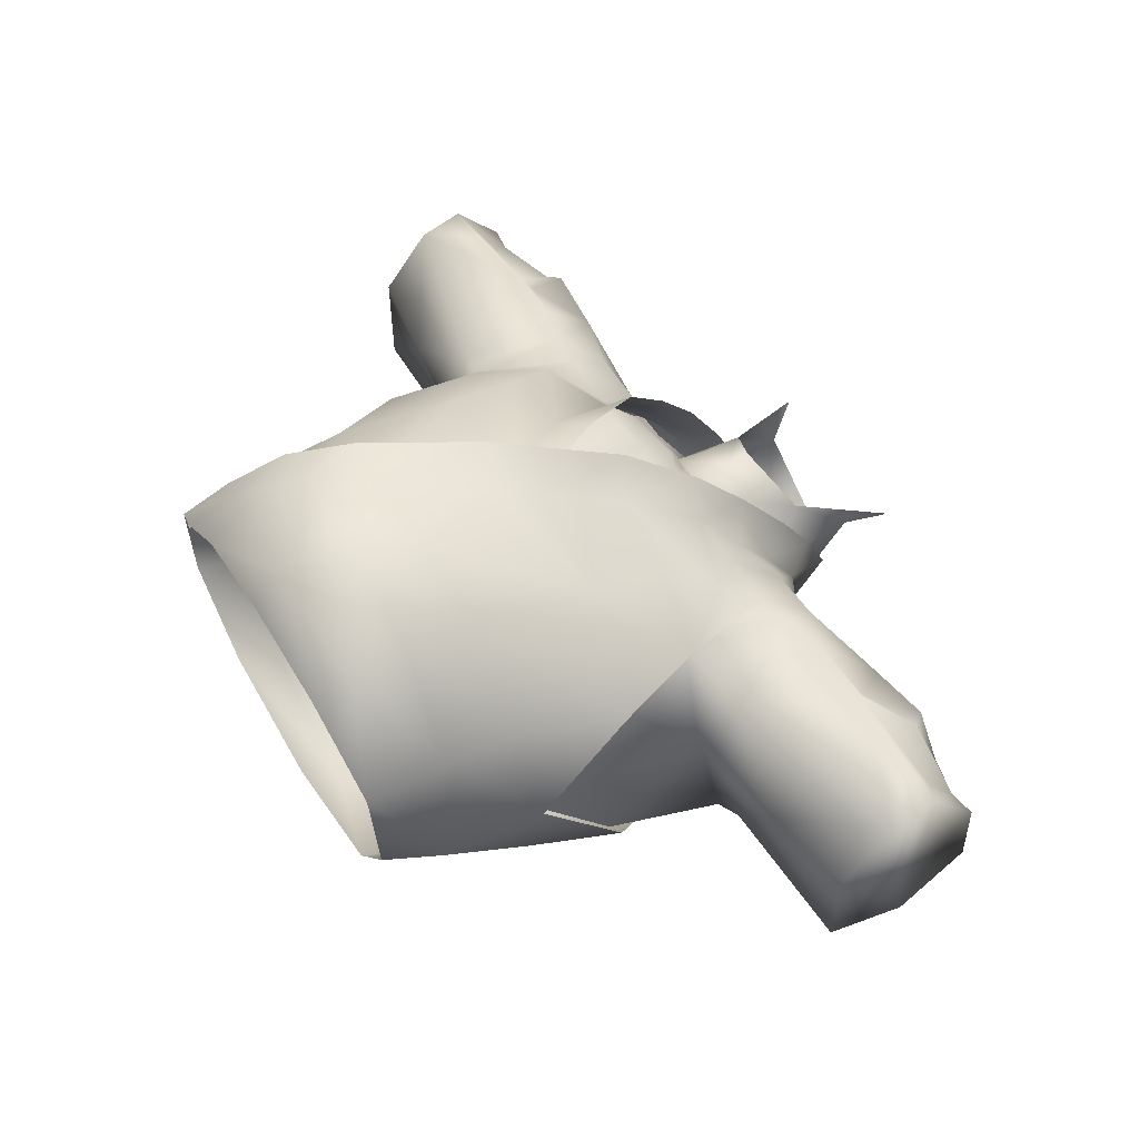
<metadata>
{"format":"obj","ext":"obj","renderer":"f3d","projection":"perspective","resolution":1024,"background":"white","views":[{"elev":52.8,"azim":59.1,"up":"+Z"}]}
</metadata>
<code>
g mesh00
v -11.58 43.23 -8.065
v -7.966 40.64 -12.48
v -11.01 37.85 -13.59
v -16.86 36.21 6.082
v -15.6 28.19 7.223
v -14.05 36.24 6.007
v -32.05 38.96 2.338
v -24.76 37.6 5.651
v -27.12 41.57 1.63
v -20.37 29.88 4.29
v -18.72 27.72 -0.8995
v -15.6 28.19 7.223
v -15.6 28.19 7.223
v -18.72 27.72 -0.8995
v -17.16 21.43 6.317
v -7.833 38.24 4.589
v -8.256 40.85 1.354
v -10.9 40.28 2.299
v -16.23 35.92 -12.2
v -11.58 43.23 -8.065
v -7.966 40.64 -12.48
v -11.58 43.23 -8.065
v -9.42 44.15 -8.68
v -11.54 42.05 -3.399
v -8.177 43.64 -2.76
v -15.6 28.19 7.223
v -16.86 36.21 6.082
v -20.37 29.88 4.29
v -19.67 37.46 6.1
v -24.76 37.6 5.651
v -18.72 27.72 -0.8995
v -21.54 30.1 -9.48
v -19.48 29.6 -10.26
v -6.933 35.09 8.199
v -9.649 36.59 5.298
v -12.78 33.23 7.958
v -14.05 36.24 6.007
v -16.15 28.5 7.165
v -27.03 38.77 -8.444
v -27.31 42.21 -5.61
v -26.59 42.94 -5.773
v -28.65 42.8 -2.199
v -20.95 42.45 -6.64
v -14.15 42.26 -1.9
v -15.12 42.22 -7.572
v -18.72 27.72 -0.8995
v -27.22 28.63 -0.4579
v -21.54 30.1 -9.48
v -34.37 29.75 -7.752
v -26.03 36.84 -10.34
v -32.09 36.59 -9.924
v -32.59 39.09 -7.412
v -18.05 21.66 6.08
v -10.71 23.49 11.85
v -16.15 28.5 7.165
v -11.31 29.17 10.29
v -12.78 33.23 7.958
v -4.93 29.49 11.56
v -6.933 35.09 8.199
v -26.03 36.84 -10.34
v -23.65 36.61 -10.79
v -21.54 30.1 -9.48
v -20.52 36.71 -11.31
v -19.48 29.6 -10.26
v -16.23 35.92 -12.2
v -14.72 32.45 -12.36
v -11.01 37.85 -13.59
v -28.65 42.8 -2.199
v -26.37 42.49 1.714
v -26.59 42.94 -5.773
v -23.66 42.94 -2.857
v -20.95 42.45 -6.64
v -21.3 42.18 0.9598
v -14.15 42.26 -1.9
v -15.26 39.9 3.26
v -10.9 40.28 2.299
v -8.256 40.85 1.354
v -8.177 43.64 -2.76
v -11.54 42.05 -3.399
v -14.15 42.26 -1.9
v -15.12 42.22 -7.572
v -16.23 35.92 -12.2
v -20.95 42.45 -6.64
v -20.52 36.71 -11.31
v -26.59 42.94 -5.773
v -23.65 36.61 -10.79
v -27.03 38.77 -8.444
v -26.03 36.84 -10.34
v -32.59 39.09 -7.412
v -28.65 42.8 -2.199
v -27.12 41.57 1.63
v -26.37 42.49 1.714
v -24.76 37.6 5.651
v -24.24 38.36 4.44
v -19.67 37.46 6.1
v -21.3 42.18 0.9598
v -16.86 36.21 6.082
v -14.05 36.24 6.007
v -9.649 36.59 5.298
v -7.833 38.24 4.589
f 1 2 3
f 4 5 6
f 7 8 9
f 10 11 12
f 13 14 15
f 16 17 18
f 3 19 20
f 21 22 23
f 23 22 24
f 23 24 25
f 26 27 28
f 28 27 29
f 28 29 30
f 31 32 33
f 34 35 36
f 36 35 37
f 36 37 38
f 39 40 41
f 41 40 42
f 43 44 45
f 46 47 48
f 48 47 49
f 48 49 50
f 50 49 51
f 50 51 52
f 53 54 55
f 55 54 56
f 55 56 57
f 57 56 58
f 57 58 59
f 60 61 62
f 62 61 63
f 62 63 64
f 64 63 65
f 64 65 66
f 66 65 67
f 68 69 70
f 70 69 71
f 70 71 72
f 72 71 73
f 72 73 74
f 74 73 75
f 74 75 76
f 77 78 18
f 18 78 79
f 18 79 80
f 80 79 20
f 80 20 81
f 81 20 82
f 81 82 83
f 83 82 84
f 83 84 85
f 85 84 86
f 85 86 87
f 87 86 88
f 87 88 89
f 90 91 92
f 92 91 93
f 92 93 94
f 94 93 95
f 94 95 96
f 96 95 97
f 96 97 75
f 75 97 98
f 75 98 76
f 76 98 99
f 76 99 100
v -18.46 20.09 -7.027
v -19.48 29.6 -10.26
v -15.7 27.21 -12.57
v -11.19 31.71 -14.49
v -12.22 25.44 -14.58
v -15.7 27.21 -12
v -19.16 20.8 -7.522
v -15.7 27.21 -12.57
v -19.48 29.6 -10.26
v -14.72 32.45 -12.36
v -19.48 29.6 -10.26
v -18.46 20.09 -7.027
v -18.72 27.72 -0.8995
v -17.78 14.05 0.02281
v -17.16 21.43 6.317
f 101 102 103
f 104 105 106
f 106 105 107
f 108 109 110
f 111 112 113
f 113 112 114
f 113 114 115
v 16.23 35.92 -12.2
v 14.72 32.45 -12.36
v 11.01 37.85 -13.59
v 26.03 36.84 -10.34
v 34.37 29.75 -7.752
v 21.54 30.1 -9.48
v 14.05 36.24 6.007
v 15.6 28.19 7.223
v 16.86 36.21 6.082
v 20.37 29.88 4.29
v 19.67 37.46 6.1
v 24.76 37.6 5.651
v 8.177 43.64 -2.76
v 11.54 42.05 -3.399
v 9.42 44.15 -8.68
v 11.58 43.23 -8.065
v 7.966 40.64 -12.48
v 17.16 21.43 6.317
v 18.72 27.72 -0.8995
v 15.6 28.19 7.223
v 14.15 42.26 -1.9
v 10.9 40.28 2.299
v 15.26 39.9 3.26
v 14.05 36.24 6.007
v 16.86 36.21 6.082
v 8.256 40.85 1.354
v 7.849 38.24 4.589
v 10.9 40.28 2.299
v 9.649 36.59 5.298
v 15.6 28.19 7.223
v 18.72 27.72 -0.8995
v 20.37 29.88 4.29
v 34.37 29.75 -7.752
v 27.22 28.63 -0.4579
v 21.54 30.1 -9.48
v 18.72 27.72 -0.8995
v 19.48 29.6 -10.26
v 16.15 28.49 7.165
v 14.05 36.24 6.007
v 12.78 33.23 7.958
v 9.649 36.59 5.298
v 6.753 35.09 8.547
v 20.95 42.45 -6.64
v 20.52 36.71 -11.31
v 16.23 35.92 -12.2
v 15.12 42.22 -7.572
v 11.58 43.23 -8.065
v 14.15 42.26 -1.9
v 11.54 42.05 -3.399
v 10.9 40.28 2.299
v 8.177 43.64 -2.76
v 8.256 40.85 1.354
v 6.753 35.09 8.547
v 4.555 29.61 11.87
v 12.78 33.23 7.958
v 11.31 29.17 10.29
v 16.15 28.49 7.165
v 10.71 23.49 11.85
v 18.05 21.66 6.08
v 14.72 32.45 -12.36
v 16.23 35.92 -12.2
v 19.48 29.6 -10.26
v 20.52 36.71 -11.31
v 21.54 30.1 -9.48
v 23.65 36.61 -10.79
v 26.03 36.84 -10.34
v 16.86 36.21 6.082
v 19.67 37.46 6.1
v 15.26 39.9 3.26
v 21.3 42.18 0.9598
v 14.15 42.26 -1.9
v 20.95 42.45 -6.64
v 15.12 42.22 -7.572
v 16.23 35.92 -12.2
v 11.58 43.23 -8.065
v 11.01 37.85 -13.59
v 7.966 40.64 -12.48
f 116 117 118
f 119 120 121
f 122 123 124
f 124 123 125
f 124 125 126
f 126 125 127
f 128 129 130
f 130 129 131
f 130 131 132
f 133 134 135
f 136 137 138
f 138 137 139
f 138 139 140
f 141 142 143
f 143 142 144
f 143 144 139
f 145 146 147
f 148 149 150
f 150 149 151
f 150 151 152
f 153 154 155
f 155 154 156
f 155 156 157
f 158 159 160
f 161 162 163
f 163 162 164
f 163 164 165
f 165 164 166
f 165 166 167
f 168 169 170
f 170 169 171
f 170 171 172
f 172 171 173
f 172 173 174
f 175 176 177
f 177 176 178
f 177 178 179
f 179 178 180
f 179 180 181
f 182 183 184
f 184 183 185
f 184 185 186
f 186 185 187
f 186 187 188
f 188 187 189
f 188 189 190
f 190 189 191
f 190 191 192
v 14.72 32.45 -12.36
v 19.48 29.6 -10.26
v 15.7 27.21 -12.57
v 15.7 27.21 -12.57
v 19.48 29.6 -10.26
v 18.46 20.09 -7.027
v 18.72 27.72 -0.8995
v 17.78 14.05 0.02281
v 17.16 21.43 6.317
f 193 194 195
f 196 197 198
f 198 197 199
f 198 199 200
f 200 199 201
v -6.549 42.75 -2.38
v -6.144 46.56 -6.9
v -6.747 44.82 -8.11
v 6.747 44.82 -8.11
v 6.144 46.56 -6.9
v 6.549 42.75 -2.38
v 5.245 51.02 -3.8
v 0 46.6 -10.12
v 0 51.37 -8.2
v -5.245 51.02 -3.8
v 0 43.51 -11.88
v -6.747 44.82 -8.11
v 0 46.6 -10.12
v -6.144 46.56 -6.9
v -5.245 51.02 -3.8
v -6.549 42.75 -2.38
v -4.238 46.41 0.283
v -3.106 42.52 2.074
v 0 42.32 3.589
v 0 42.32 3.589
v 3.106 42.52 2.074
v 4.238 46.41 0.283
v 6.549 42.75 -2.38
v 5.245 51.02 -3.8
v 6.144 46.56 -6.9
v 0 46.6 -10.12
v 6.747 44.82 -8.11
v 0 43.51 -11.88
v 4.238 46.41 0.283
v 0 44.3 3.772
v 0 42.32 3.589
v -4.238 46.41 0.283
f 202 203 204
f 205 206 207
f 208 209 210
f 210 209 211
f 212 213 214
f 214 213 215
f 214 215 216
f 216 215 217
f 216 217 218
f 218 217 219
f 218 219 220
f 221 222 223
f 223 222 224
f 223 224 225
f 225 224 226
f 225 226 227
f 227 226 228
f 227 228 229
f 230 231 232
f 232 231 233
v 10.66 2.69 -7.527
v -0.02139 2.749 -10.15
v 0 5.766 -14.26
v -15.1 2.006 6.976
v -13.09 1.713 7.914
v -9.884 4.395 13.26
v -8.391 6.122 -11.46
v 0 5.766 -14.26
v -10.66 2.69 -7.527
v -0.02139 2.749 -10.15
v 0 5.766 -14.26
v 8.558 6.122 -11.46
v 10.66 2.69 -7.527
v -9.63 12.82 -12.43
v -17.51 13.51 -5.516
v -19.16 20.8 -7.522
v -9.884 4.395 13.26
v -13.09 1.713 7.914
v -7.605 4.423 14.35
v -8.202 1.622 11.09
v -0.009625 3.302 15.79
v 15.69 8.686 7.271
v 9.311 8.466 14.65
v 9.68 4.223 13.54
v 3.696 8.61 16.35
v -10.99 14.04 13.5
v -15.69 8.686 7.271
v -6.055 8.846 16.37
v -9.716 4.515 13.02
v 0 5.766 -13.61
v -0.02139 2.749 -10.15
v -10.66 2.69 -7.527
v -4.01 13.67 15.8
v -10.99 14.04 13.5
v -3.601 13.42 16.06
v -7.29 13.7 16.27
v -5.973 8.863 16.6
v -10.09 8.997 14.94
v -9.884 4.395 13.26
v -12.86 5.17 11.02
v -15.1 2.006 6.976
v -0.02139 2.749 -10.15
v 0 5.766 -13.61
v 10.66 2.69 -7.527
v 10.06 6.122 -10.55
v 15.57 2.34 -0.591
v 16.14 7.131 -3.294
v 15.1 2.006 6.976
v -11.79 20.68 -14.51
v 0 23.68 -17.8
v 0 13 -14.78
v 11.79 20.68 -14.51
v 9.63 12.82 -12.43
v 19.16 20.8 -7.522
v 17.51 13.51 -5.516
v -10.99 14.04 13.5
v -15.62 14.33 6.803
v -15.69 8.686 7.271
v -18.56 14.28 -0.01086
v -16.46 7.131 -3.294
v -17.51 13.51 -5.516
v -9.864 6.122 -10.55
v -9.63 12.82 -12.43
v 0 5.766 -13.61
v 0 8.737 17.18
v -3.684 8.805 16.87
v -7.605 4.423 14.35
v -5.973 8.863 16.6
v -9.884 4.395 13.26
v 0 5.766 -13.61
v -10.66 2.69 -7.527
v -15.57 2.34 -0.591
v -16.46 7.131 -3.294
v -15.1 2.006 6.976
v -15.69 8.686 7.271
v -13.39 1.732 7.275
v -8.202 1.622 11.09
v -0.02139 1.389 12.98
v -0.009625 3.302 15.79
v 8.202 1.622 11.09
v 9.68 4.223 13.54
v 15.69 8.686 7.271
v -19.16 20.8 -7.522
v -11.79 20.68 -14.51
v 0 13 -14.78
v 9.63 12.82 -12.43
v 10.06 6.122 -10.55
v 17.51 13.51 -5.516
v 16.14 7.131 -3.294
v 18.56 14.28 -0.01086
v 15.62 14.33 6.803
v 9.502 13.99 13.5
v 3.588 13.42 15.71
v 0 13.26 16.34
v -3.601 13.42 16.06
f 234 235 236
f 237 238 239
f 240 241 242
f 242 241 243
f 244 245 246
f 247 248 249
f 250 251 252
f 252 251 253
f 252 253 254
f 255 256 257
f 257 256 258
f 257 258 254
f 259 260 261
f 261 260 262
f 263 264 265
f 266 267 261
f 268 269 270
f 270 269 271
f 270 271 272
f 272 271 273
f 272 273 274
f 275 276 277
f 277 276 278
f 277 278 279
f 279 278 280
f 279 280 281
f 282 283 284
f 284 283 285
f 284 285 286
f 286 285 287
f 286 287 288
f 289 290 291
f 291 290 292
f 291 292 293
f 293 292 294
f 293 294 295
f 295 294 296
f 295 296 297
f 258 298 254
f 254 298 299
f 254 299 300
f 300 299 301
f 300 301 302
f 303 304 295
f 295 304 305
f 295 305 306
f 306 305 307
f 306 307 308
f 308 307 309
f 308 309 262
f 310 311 312
f 312 311 313
f 312 313 314
f 314 313 281
f 314 281 315
f 315 281 280
f 316 317 296
f 296 317 318
f 296 318 297
f 297 318 319
f 297 319 320
f 320 319 321
f 320 321 322
f 322 321 323
f 322 323 255
f 255 323 324
f 255 324 256
f 256 324 325
f 256 325 258
f 258 325 326
f 258 326 298
f 298 326 327
f 298 327 299
f 299 327 328
f 299 328 301
v 0 35.07 -16.96
v 0 33.43 -17.23
v -11.19 31.62 -15.05
v -8.16 38.54 3.788
v -8.328 39.26 2.863
v -9.31 40.33 1.411
v 1.427 29.04 12.76
v 3.894 29.03 11.86
v 6.042 34.26 9.071
v 5.908 48.64 -6.534
v 6.838 45.36 -8.154
v 0 49.44 -10.21
v -1.809 24.69 13.29
v -1.427 29.04 12.76
v -3.894 29.03 11.86
v 9.649 36.59 5.298
v 7.849 38.24 4.589
v 6.753 35.09 8.547
v 11.19 31.62 -15.05
v 14.72 32.45 -12.36
v 15.7 27.21 -12.57
v 11.01 37.85 -13.59
v -18.56 14.28 -0.01086
v -19.16 20.8 -7.522
v -17.51 13.51 -5.516
v -7.29 13.7 16.27
v -3.601 13.42 16.06
v -2.844 22.69 15.43
v 0.2994 20.85 14.4
v 2.025 23.9 13.75
v 19.16 20.8 -7.522
v 11.79 20.68 -14.51
v 12.22 25.44 -14.58
v 0 23.68 -17.8
v 17.51 13.51 -5.516
v 18.56 14.28 -0.01086
v 7.966 40.64 -12.48
v 6.838 45.36 -8.154
v 9.42 44.15 -8.68
v 8.177 43.64 -2.76
v -8.177 43.64 -2.76
v -6.838 45.36 -8.154
v -9.42 44.15 -8.68
v -7.966 40.64 -12.48
v -6.933 35.09 8.199
v -7.833 38.24 4.589
v -9.649 36.59 5.298
v 0 39.93 -14.53
v 0 45.74 -11.01
v 7.966 40.64 -12.48
v 6.838 45.36 -8.154
v -6.838 45.36 -8.154
v -7.966 40.64 -12.48
v -11.01 37.85 -13.59
v -6.329 40.1 6.462
v -8.256 40.85 1.354
v -7.833 38.24 4.589
v -4.93 29.49 11.56
v -11.31 29.17 10.29
v -1.506 23.9 13.81
v -10.71 23.49 11.85
v 0.2203 21.01 14.34
v 8.256 40.85 1.354
v 5.66 40.1 6.462
v 7.849 38.24 4.589
v -11.19 31.71 -14.49
v -12.22 25.44 -14.58
v -11.79 20.68 -14.51
v 11.31 29.17 10.29
v 4.555 29.61 11.87
v 10.71 23.49 11.85
v 2.025 23.9 13.75
v 0.2994 20.85 14.4
v 0 24.94 13.49
v 0 29.05 11.54
v -0.8545 25.03 13.59
v 0 35.05 7.775
v 0 37.22 6.413
v -1.517 34.99 8.925
v -1.151 37.55 6.893
v -1.721 38.37 5.585
v 3.106 42.52 2.074
v 4.074 39.05 1.634
v 6.549 42.75 -2.38
v 1.809 24.69 13.29
v 0.8545 25.03 13.59
v 0 21.33 13.71
v -9.461 42.05 -2.143
v -9.31 40.33 1.411
v -4.074 39.05 1.634
v -8.328 39.26 2.863
v -1.721 38.37 5.585
v 6.242 35.3 8.606
v 8.155 38.54 3.788
v 1.517 34.99 8.925
v 1.151 37.55 6.893
v 6.747 44.82 -8.11
v 9.461 42.05 -2.143
v 9.31 40.33 1.411
v 8.343 39.26 2.863
v 0 33.95 -16.74
v 11.19 31.71 -14.49
v 15.7 27.21 -12
v -3.601 13.42 16.06
v 0 13.26 16.34
v 3.588 13.42 15.71
v 9.502 13.99 13.5
v 18.05 21.66 6.08
v 15.62 14.33 6.803
v -14.72 32.45 -12.36
v -15.7 27.21 -12.57
v 8.177 43.64 -2.76
v 6.658 46.03 -1.481
v 6.785 43.34 2.691
v -15.62 14.33 6.803
v -18.05 21.66 6.08
v -10.99 14.04 13.5
v -4.01 13.67 15.8
v 7.849 38.24 4.589
v 5.66 40.1 6.462
v 6.753 35.09 8.547
v 4.15 36.42 10.04
v 4.555 29.61 11.87
v 1.906 31.3 13.51
v -0.9849 25.68 14.91
v 0.2203 21.01 14.34
v 0.6684 25.14 13.82
v -1.506 23.9 13.81
v -2.934 31.3 12.32
v -4.93 29.49 11.56
v -5.367 36.42 10.04
v -6.933 35.09 8.199
v -6.329 40.1 6.462
v -7.833 38.24 4.589
v -6.785 43.34 2.691
v -6.658 46.03 -1.481
v -8.177 43.64 -2.76
v -5.908 48.64 -6.534
v -6.838 45.36 -8.154
v 0 45.74 -11.01
v 1.721 38.37 5.585
v 2.436 39.41 3.459
v 0 38.11 5.359
v 0 39.17 3.669
v -2.436 39.41 3.459
v 1.721 38.37 5.585
v 0 38.11 5.359
v -6.216 35.3 8.606
v -6.042 34.26 9.071
v -6.747 44.82 -8.11
v -6.549 42.75 -2.38
v -3.106 42.52 2.074
v 0 42.32 3.589
v 9.31 40.33 1.411
v 8.343 39.26 2.863
f 329 330 331
f 332 333 334
f 335 336 337
f 338 339 340
f 341 342 343
f 344 345 346
f 347 348 349
f 330 329 347
f 347 329 350
f 347 350 348
f 351 352 353
f 354 355 356
f 356 355 357
f 356 357 358
f 359 360 361
f 361 360 362
f 363 359 364
f 365 366 367
f 367 366 368
f 369 370 371
f 371 370 372
f 373 374 375
f 376 377 378
f 378 377 379
f 380 377 381
f 381 377 376
f 381 376 382
f 383 384 385
f 386 387 388
f 388 387 389
f 388 389 390
f 391 392 393
f 394 362 395
f 395 362 396
f 395 396 352
f 397 398 399
f 399 398 400
f 399 400 401
f 402 403 404
f 404 403 342
f 405 406 407
f 407 406 408
f 333 332 409
f 410 411 412
f 336 335 413
f 413 335 414
f 413 414 415
f 416 417 418
f 418 417 419
f 418 419 420
f 421 422 423
f 423 422 424
f 425 412 426
f 426 412 411
f 426 411 427
f 427 411 428
f 394 429 362
f 362 429 430
f 362 430 361
f 361 430 431
f 361 431 359
f 432 433 401
f 401 433 434
f 401 434 399
f 399 434 435
f 399 435 436
f 436 435 437
f 436 437 364
f 378 350 376
f 376 350 329
f 376 329 382
f 382 329 331
f 382 331 438
f 438 331 439
f 339 338 440
f 440 338 441
f 440 441 391
f 391 441 442
f 391 442 392
f 351 443 444
f 444 443 445
f 444 445 389
f 389 445 446
f 389 446 390
f 447 448 449
f 449 448 450
f 449 450 451
f 451 450 452
f 451 452 358
f 358 452 453
f 358 453 356
f 454 455 456
f 456 455 457
f 456 457 458
f 458 457 459
f 458 459 460
f 460 459 461
f 460 461 462
f 383 463 384
f 384 463 464
f 384 464 465
f 465 464 466
f 465 466 467
f 467 466 340
f 467 340 468
f 468 340 339
f 469 470 471
f 471 470 472
f 471 472 420
f 420 472 473
f 420 473 418
f 474 475 406
f 406 475 409
f 406 409 408
f 408 409 332
f 408 332 407
f 407 332 476
f 407 476 477
f 478 416 479
f 479 416 418
f 479 418 480
f 480 418 473
f 480 473 481
f 481 473 472
f 481 472 410
f 410 472 470
f 410 470 411
f 411 470 469
f 411 469 428
f 342 341 404
f 404 341 415
f 404 415 402
f 402 415 414
f 402 414 403
f 403 414 335
f 403 335 423
f 423 335 337
f 423 337 421
f 482 483 422
f 422 483 474
f 422 474 424
f 424 474 406
f 424 406 423
f 423 406 405
f 423 405 403
f 403 405 407
f 403 407 342
f 342 407 477
f 342 477 343
v 20.52 36.71 -11.31
v 20.95 42.45 -6.64
v 23.65 36.61 -10.79
v 24.24 38.36 4.44
v 19.67 37.46 6.1
v 24.76 37.6 5.651
v 28.65 42.8 -2.199
v 26.37 42.49 1.714
v 27.12 41.57 1.63
v 27.12 41.57 1.63
v 24.76 37.6 5.651
v 32.05 38.96 2.338
v 26.37 42.49 1.714
v 26.59 42.94 -5.773
v 23.66 42.94 -2.857
v 21.3 42.18 0.9598
v 26.37 42.49 1.714
v 28.65 42.8 -2.199
v 26.59 42.94 -5.773
v 27.31 42.21 -5.61
v 27.03 38.77 -8.444
v 18.72 27.72 -0.8995
v 27.22 28.63 -0.4579
v 20.37 29.88 4.29
v 34.66 33.64 4.38
v 24.76 37.6 5.651
v 31.18 37.22 5.369
v 32.05 38.96 2.338
v 27.12 41.57 1.63
v 20.95 42.45 -6.64
v 23.65 36.61 -10.79
v 27.03 38.77 -8.444
v 26.03 36.84 -10.34
f 484 485 486
f 487 488 489
f 490 491 492
f 493 494 495
f 496 497 498
f 488 487 499
f 500 501 502
f 502 501 503
f 502 503 504
f 505 506 507
f 507 506 508
f 507 508 509
f 509 508 510
f 509 510 511
f 489 512 487
f 487 512 496
f 487 496 499
f 499 496 498
f 499 498 513
f 513 498 497
f 513 497 514
f 514 497 515
f 514 515 516
v 32.09 36.59 -9.924
v 34.37 29.75 -7.752
v 26.03 36.84 -10.34
v 34.71 36.1 -9.256
v 34.66 33.64 4.38
v 34.61 29.83 -0.01575
v 32.59 39.09 -7.412
v 27.22 28.63 -0.4579
v 34.61 29.83 -0.01575
v 34.66 33.64 4.38
v 34.37 29.75 -7.752
v 32.05 38.96 2.338
v 32.92 40.69 0.7078
v 27.12 41.57 1.63
v 28.65 42.8 -2.199
v 34.61 29.83 -0.01575
v 27.22 28.63 -0.4579
v 34.71 36.1 -9.256
v 35.04 40.99 -4.824
v 34.71 37.1 5.148
v 31.18 37.22 5.369
v 34.71 37.1 5.148
v 35.04 40.99 -4.824
v 34.92 40.95 0.7556
v 33.38 40.89 -2.178
v 33.1 41.09 -5.064
v 27.31 42.21 -5.61
v 32.59 39.09 -7.412
v 27.03 38.77 -8.444
v 26.03 36.84 -10.34
v 33.1 41.09 -5.064
v 33.38 40.89 -2.178
v 34.92 40.95 0.7556
v 32.92 40.69 0.7078
v 32.05 38.96 2.338
f 517 518 519
f 520 521 522
f 523 517 519
f 524 525 526
f 522 527 520
f 528 529 530
f 530 529 531
f 518 532 533
f 518 517 534
f 534 517 523
f 534 523 535
f 526 536 537
f 521 520 538
f 538 520 539
f 538 539 540
f 529 541 531
f 531 541 542
f 531 542 543
f 543 542 544
f 543 544 545
f 545 544 546
f 523 547 535
f 535 547 548
f 535 548 549
f 549 548 550
f 549 550 536
f 536 550 551
f 536 551 537
v -24.24 38.36 4.44
v -21.3 42.18 0.9598
v -26.37 42.49 1.714
v -23.66 42.94 -2.857
v -32.05 38.96 2.338
v -31.18 37.22 5.369
v -24.76 37.6 5.651
v -34.66 33.64 4.38
v -20.37 29.88 4.29
v -27.22 28.63 -0.4579
v -18.72 27.72 -0.8995
f 552 553 554
f 554 553 555
f 556 557 558
f 558 557 559
f 558 559 560
f 560 559 561
f 560 561 562
v -27.12 41.57 1.63
v -32.92 40.69 0.7078
v -32.05 38.96 2.338
v -34.66 33.64 4.38
v -34.37 29.75 -7.752
v -34.61 29.83 -0.01575
v -34.66 33.64 4.38
v -34.61 29.83 -0.01575
v -27.22 28.63 -0.4579
v -28.65 42.8 -2.199
v -35.04 40.99 -4.824
v -32.59 39.09 -7.412
v -34.71 36.1 -9.256
v -32.09 36.59 -9.924
v -34.37 29.75 -7.752
v -27.22 28.63 -0.4579
v -34.61 29.83 -0.01575
v -34.92 40.95 0.7556
v -35.04 40.99 -4.824
v -34.71 36.1 -9.256
v -34.71 37.1 5.148
v -31.18 37.22 5.369
v -34.71 37.1 5.148
v -27.03 38.77 -8.444
v -32.59 39.09 -7.412
v -27.31 42.21 -5.61
v -33.1 41.09 -5.064
v -33.38 40.89 -2.178
v -32.05 38.96 2.338
v -32.92 40.69 0.7078
v -34.92 40.95 0.7556
v -33.38 40.89 -2.178
v -33.1 41.09 -5.064
f 563 564 565
f 566 567 568
f 569 570 571
f 564 563 572
f 573 574 575
f 575 574 576
f 575 576 577
f 578 579 577
f 580 581 582
f 567 566 582
f 582 566 583
f 582 583 580
f 584 585 569
f 586 587 588
f 588 587 589
f 588 589 572
f 572 589 590
f 572 590 564
f 584 591 585
f 585 591 592
f 585 592 593
f 593 592 594
f 593 594 573
f 573 594 595
f 573 595 574
v 5.245 51.02 -3.8
v 7.164 53.78 -2.335
v 4.238 46.41 0.283
v -4.238 46.41 0.283
v -7.164 53.78 -2.335
v -5.245 51.02 -3.8
f 596 597 598
f 599 600 601
v -8.16 38.06 3.06
v -8.328 38.79 2.135
v -9.31 39.88 1.055
v 1.427 28.57 12.03
v 3.894 28.56 11.42
v 6.042 33.79 8.343
v -1.809 24.22 12.73
v -1.427 28.57 12.03
v -3.894 28.56 11.42
v 0 24.47 12.76
v 0 28.58 10.81
v -0.8545 24.55 12.86
v 0 34.58 7.046
v 0 36.75 5.686
v -1.517 34.52 8.197
v -1.151 37.08 6.165
v -1.721 37.9 4.857
v 1.809 24.22 12.73
v 0.8545 24.55 12.86
v 0 20.85 13.26
v 6.242 34.83 8.269
v 8.155 38.06 3.06
v 1.517 34.52 8.197
v 1.151 37.08 6.165
v 1.721 37.9 4.857
v 0 37.64 4.631
v -6.285 34.83 8.269
v -6.042 33.79 8.343
v 9.31 39.88 1.055
v 8.343 38.79 2.135
f 602 603 604
f 605 606 607
f 608 609 610
f 611 612 613
f 613 612 609
f 614 615 616
f 616 615 617
f 603 602 618
f 606 605 619
f 619 605 620
f 619 620 621
f 622 623 624
f 624 623 625
f 626 627 615
f 615 627 618
f 615 618 617
f 617 618 602
f 617 602 616
f 616 602 628
f 616 628 629
f 609 608 613
f 613 608 621
f 613 621 611
f 611 621 620
f 611 620 612
f 612 620 605
f 612 605 624
f 624 605 607
f 624 607 622
f 630 631 623
f 623 631 626
f 623 626 625
f 625 626 615
f 625 615 624
f 624 615 614
f 624 614 612
f 612 614 616
f 612 616 609
f 609 616 629
f 609 629 610

</code>
